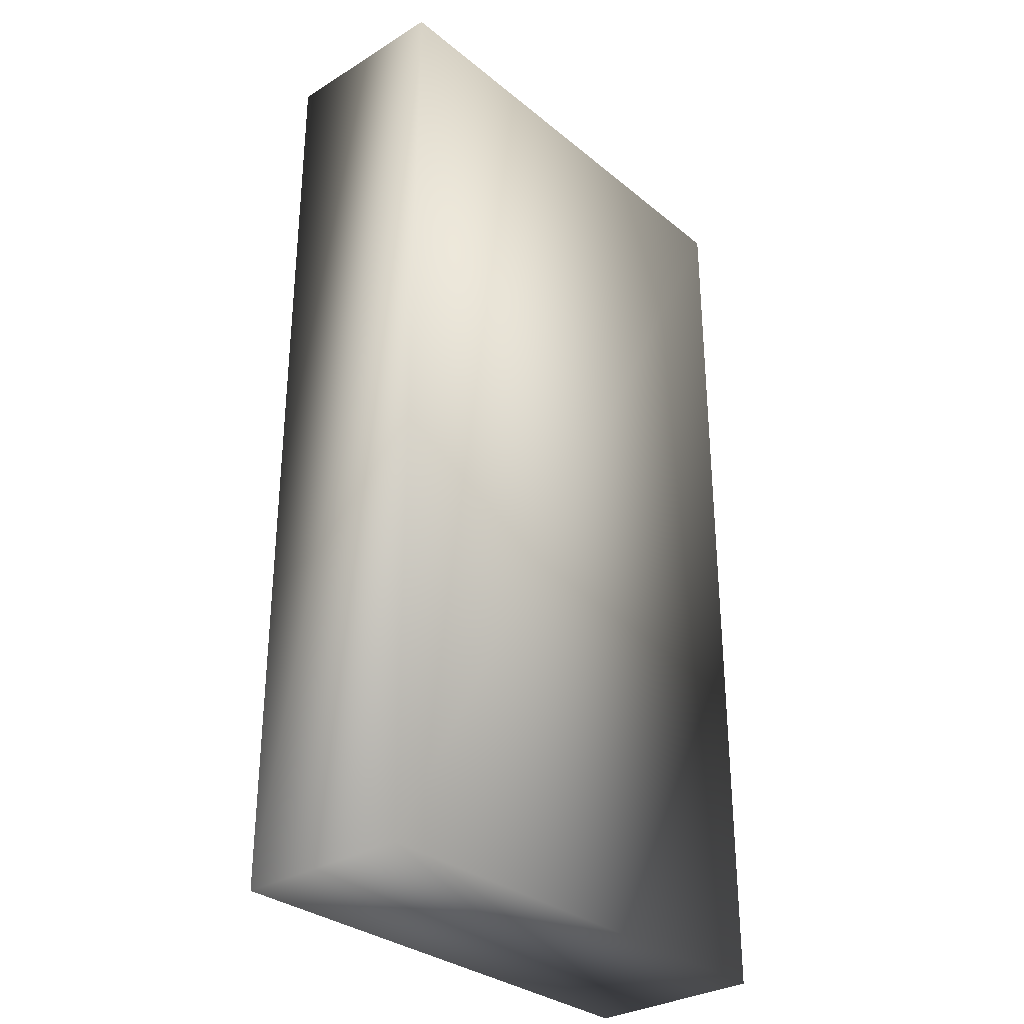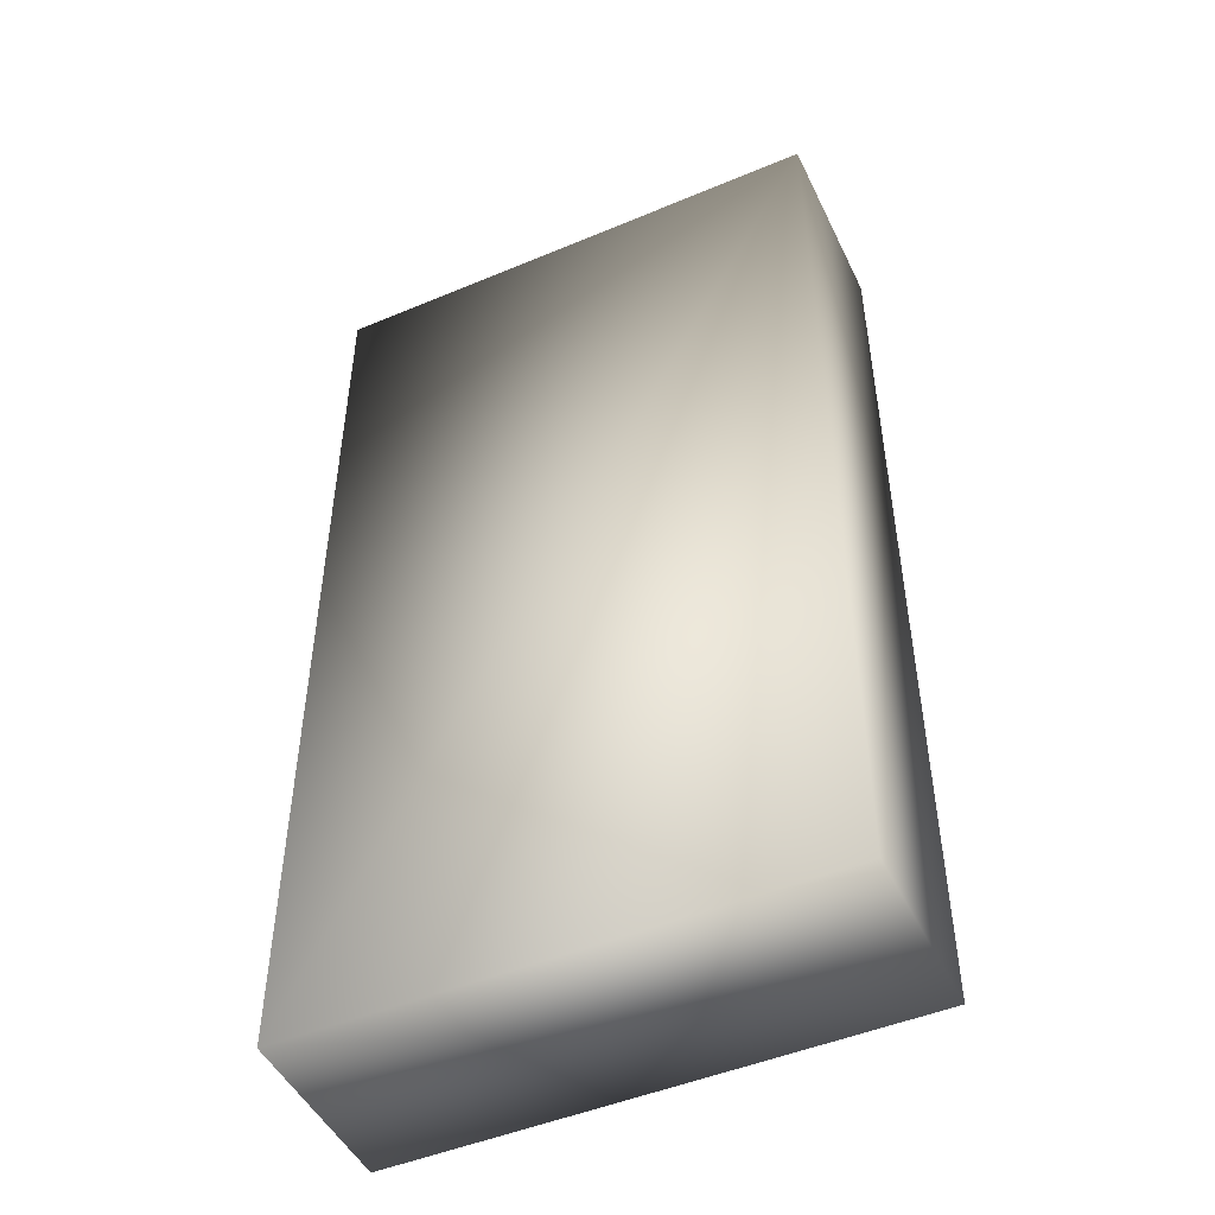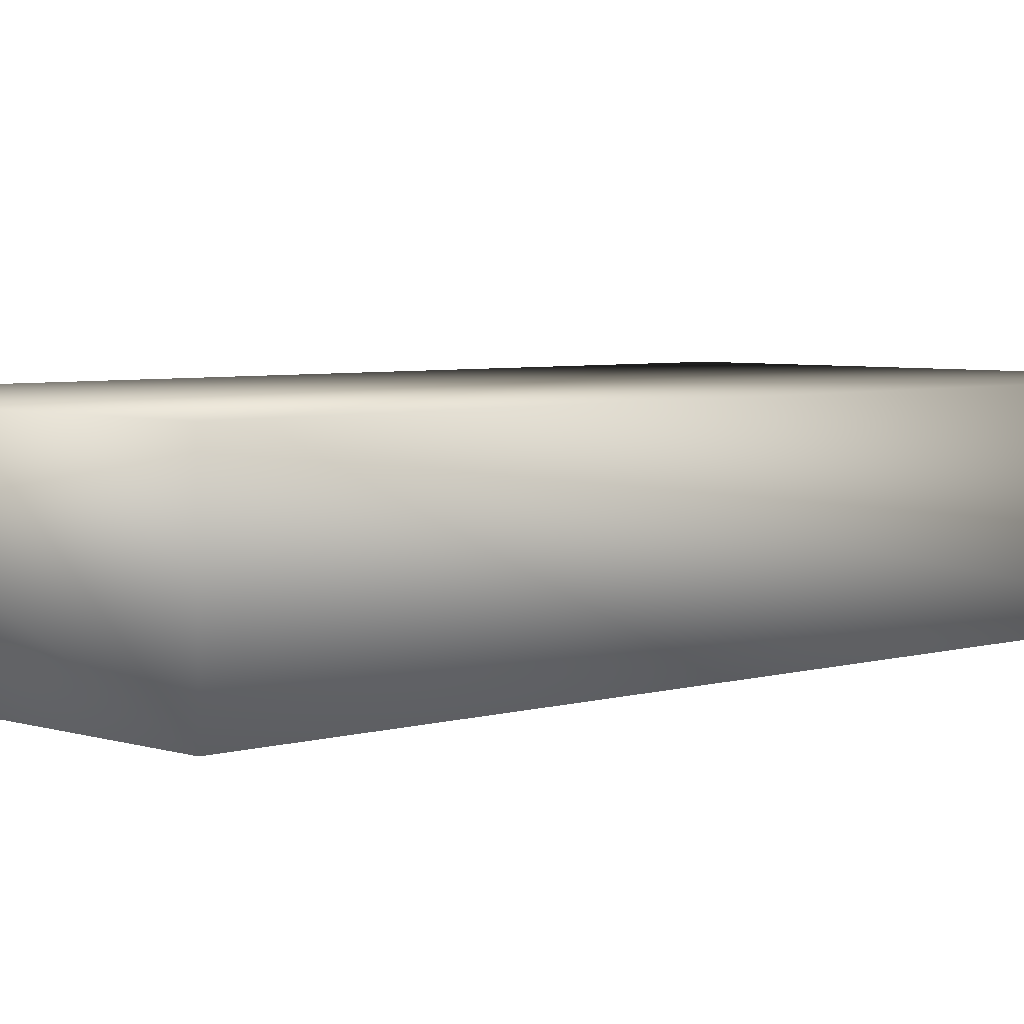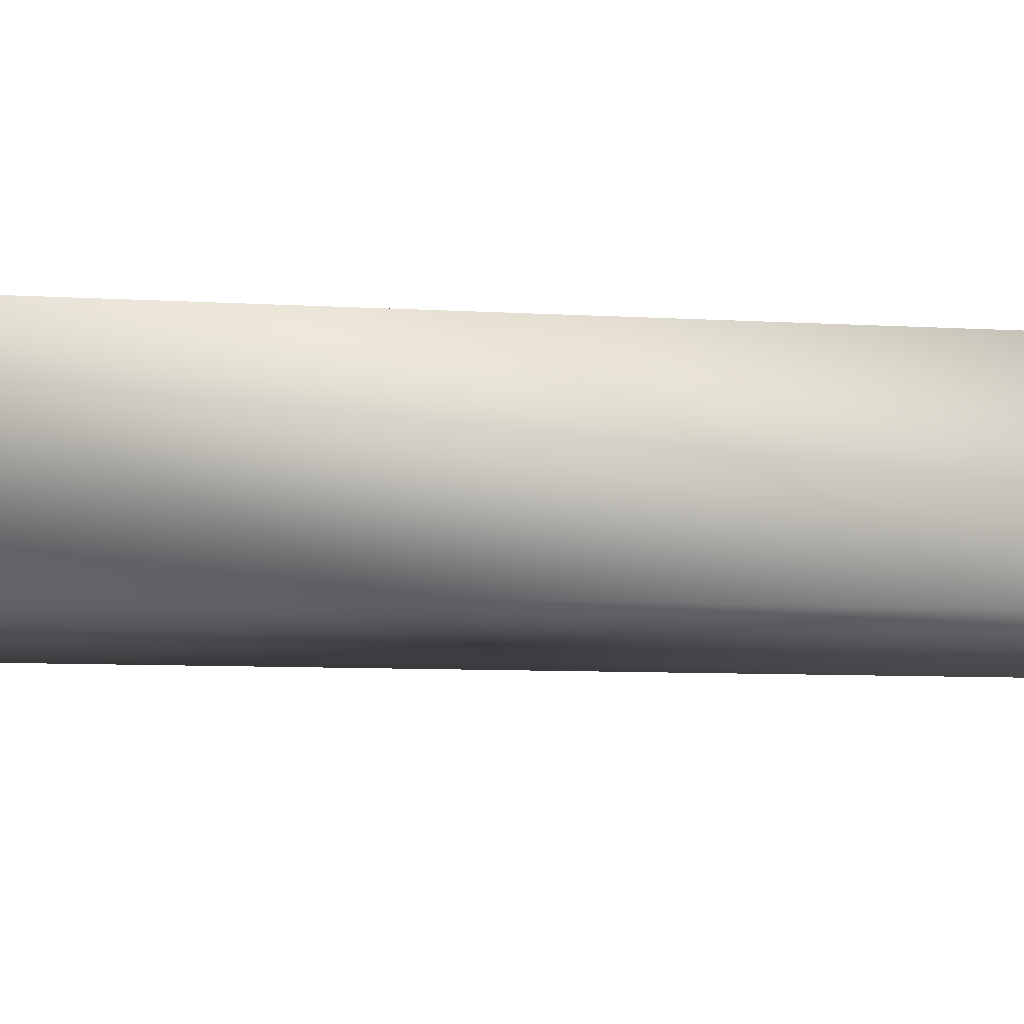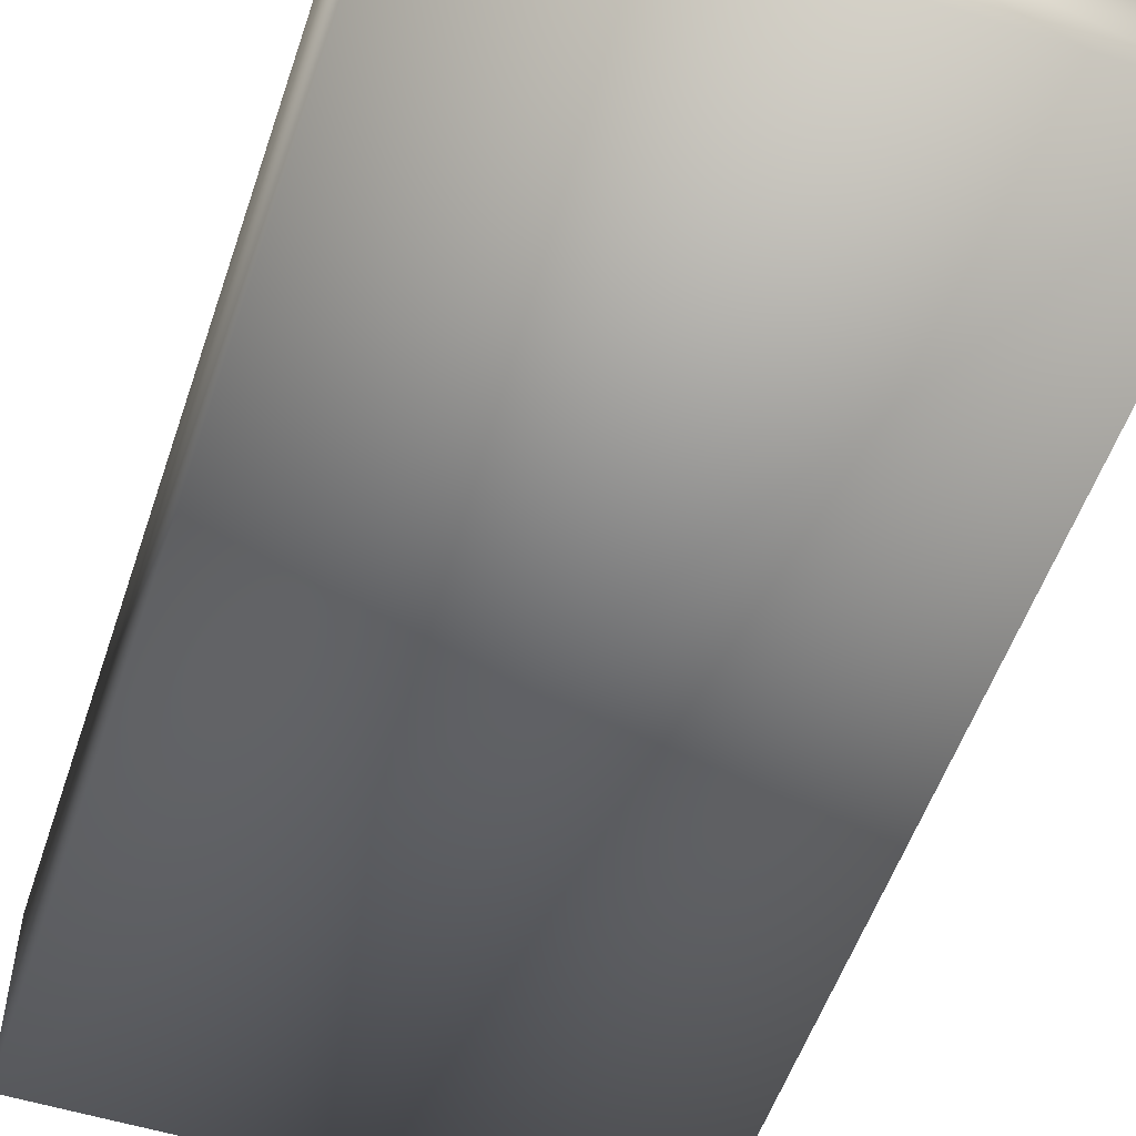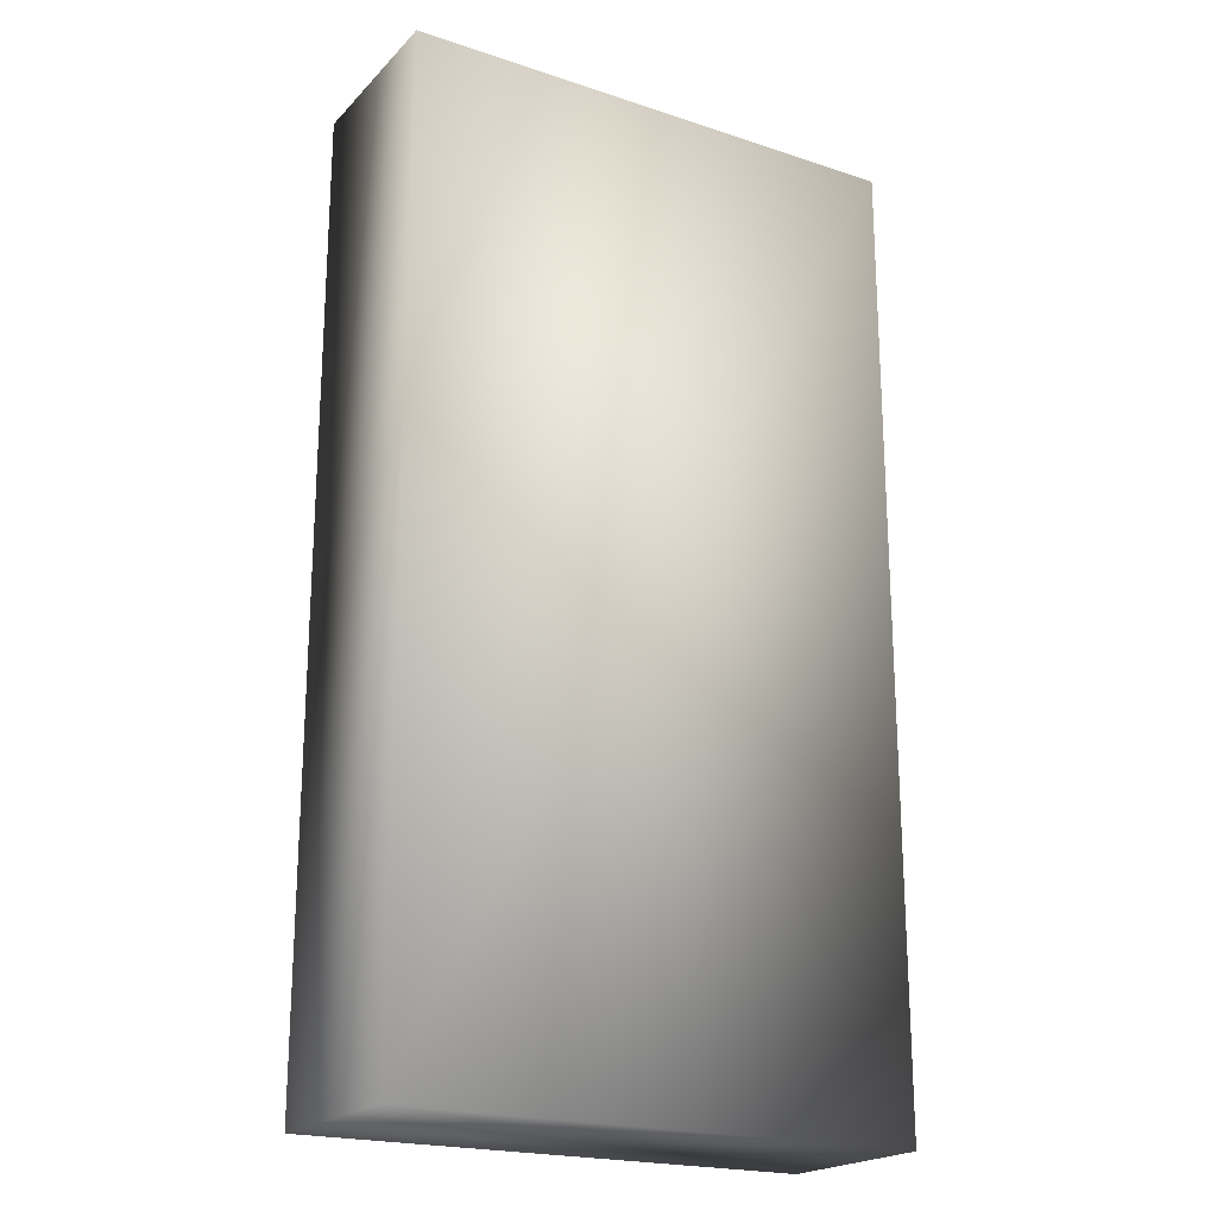
<metadata>
{"format":"obj","ext":"obj","renderer":"f3d","projection":"perspective","resolution":1024,"background":"white","views":[{"elev":-31.3,"azim":-48.9,"up":"+Z"},{"elev":-48.4,"azim":-154.9,"up":"+Z"},{"elev":4.6,"azim":46.0,"up":"+Y"},{"elev":-7.8,"azim":80.2,"up":"+Y"},{"elev":-53.9,"azim":-18.4,"up":"+Y"},{"elev":-20.8,"azim":-30.7,"up":"+Z"}]}
</metadata>
<code>
v -0.0425 -0.015 0.08 1 1 1
v -0.0425 0.015 0.08 1 1 1
v -0.0425 -0.015 -0.08 1 1 1
v -0.0425 0.015 -0.08 1 1 1
v 0.0425 -0.015 0.08 1 1 1
v 0.0425 0.015 0.08 1 1 1
v 0.0425 -0.015 -0.08 1 1 1
v 0.0425 0.015 -0.08 1 1 1
f 1 2 4
f 1 4 3
f 3 4 8
f 3 8 7
f 7 8 6
f 7 6 5
f 5 6 2
f 5 2 1
f 3 7 5
f 3 5 1
f 8 4 2
f 8 2 6

</code>
